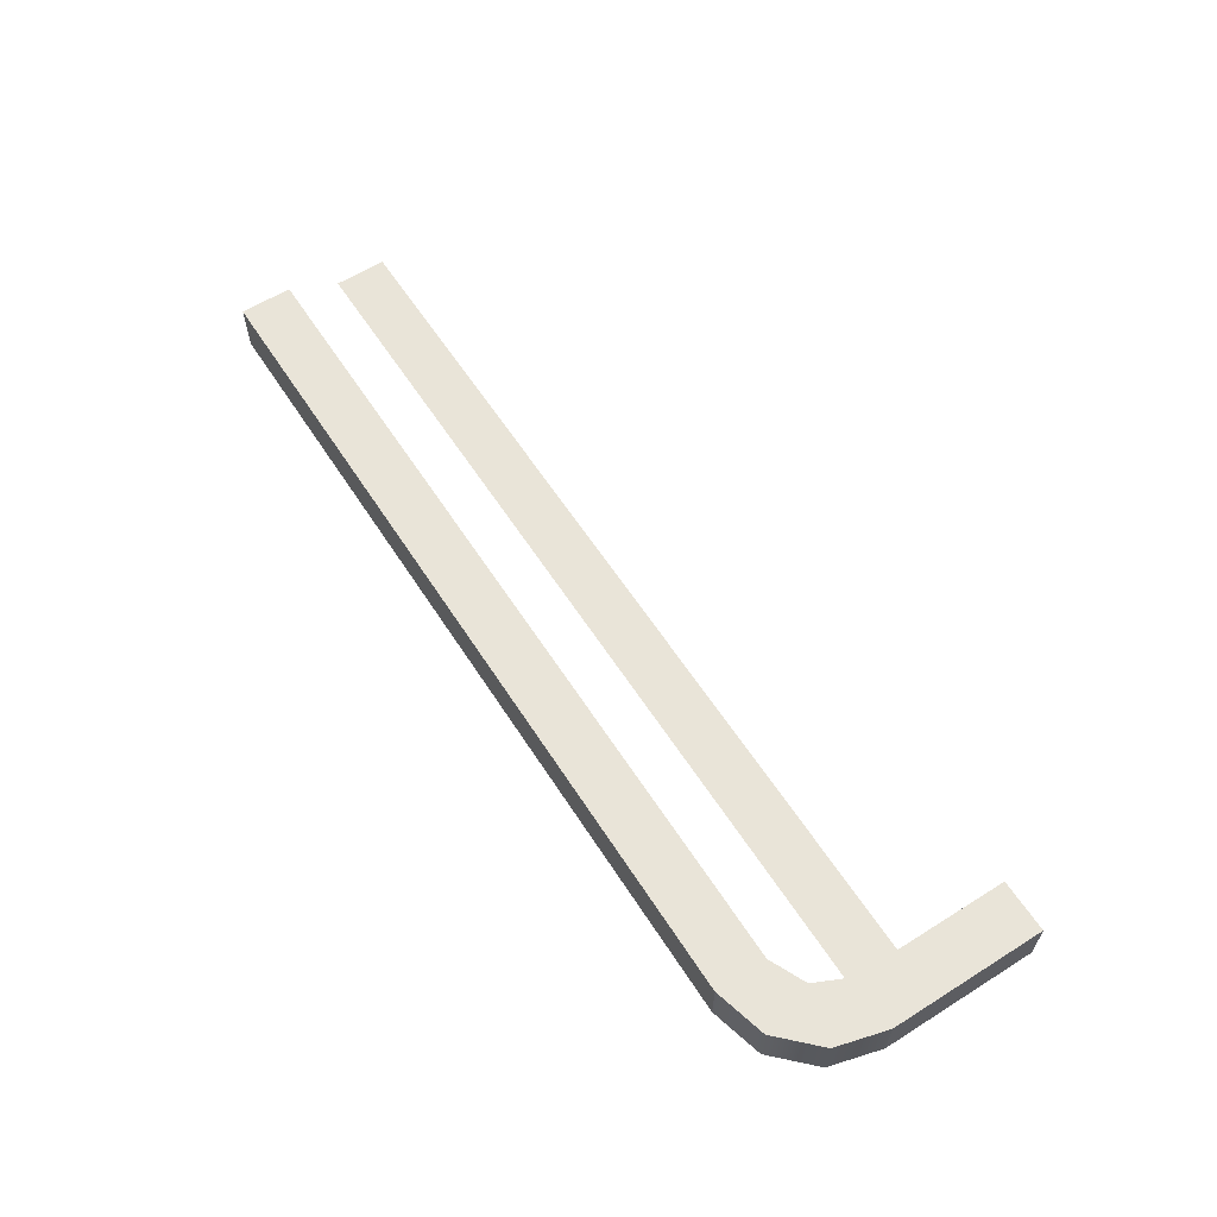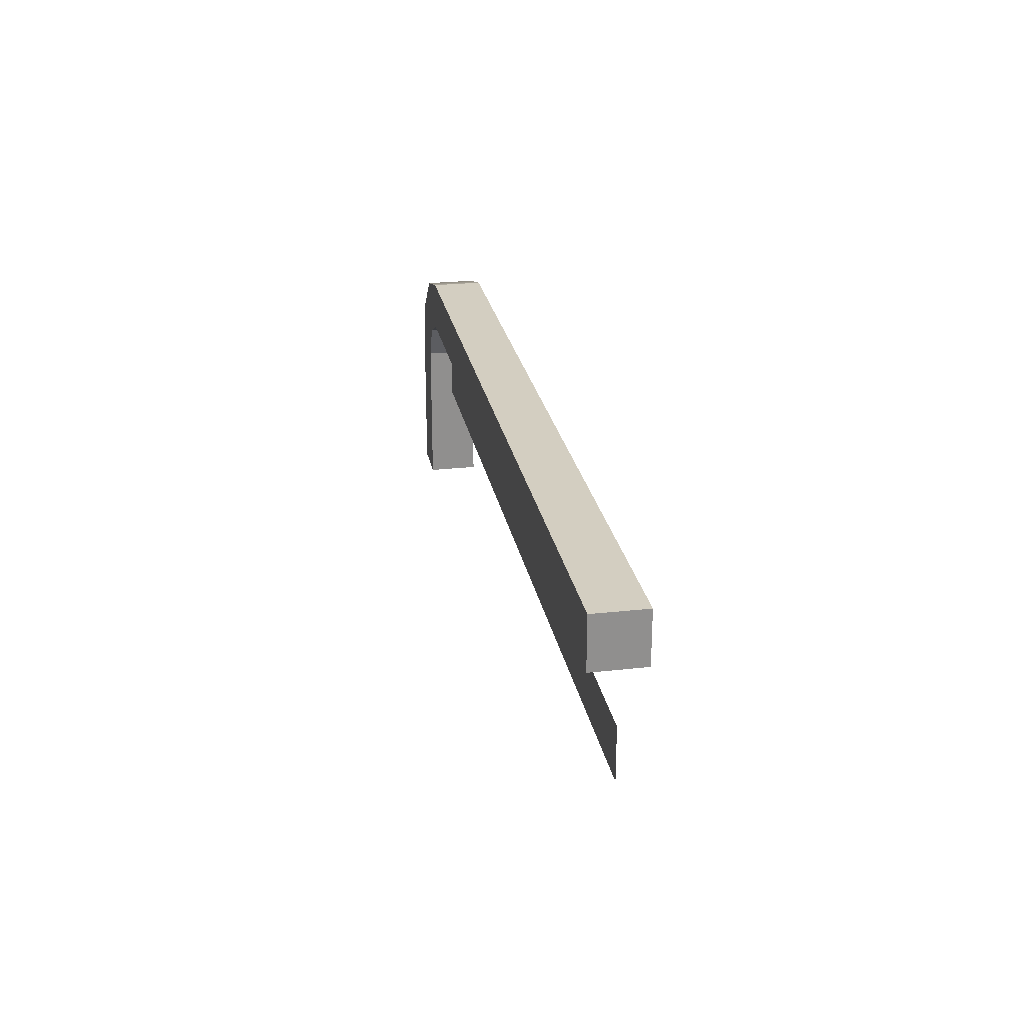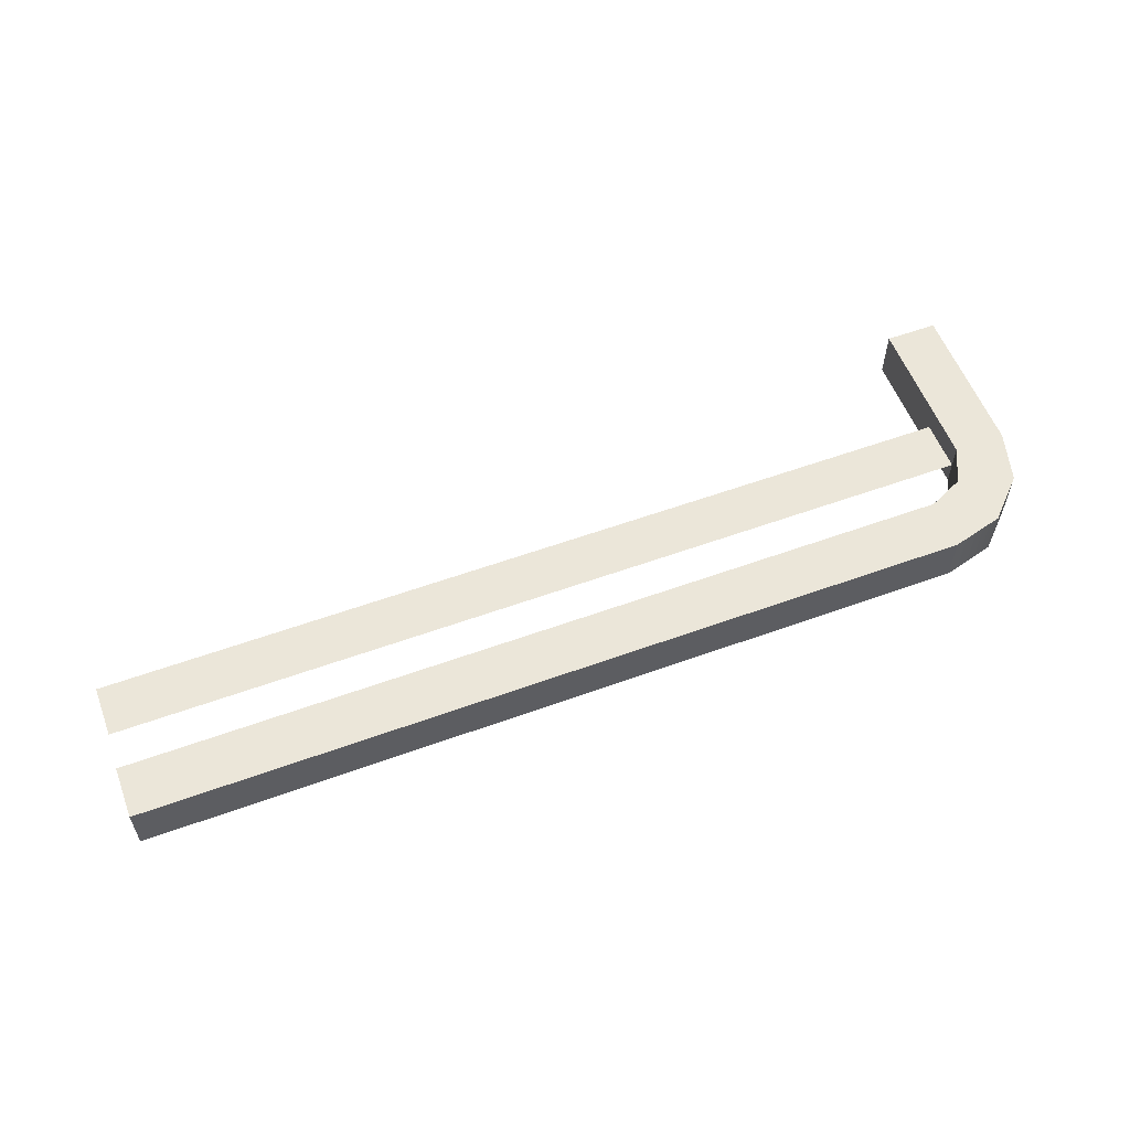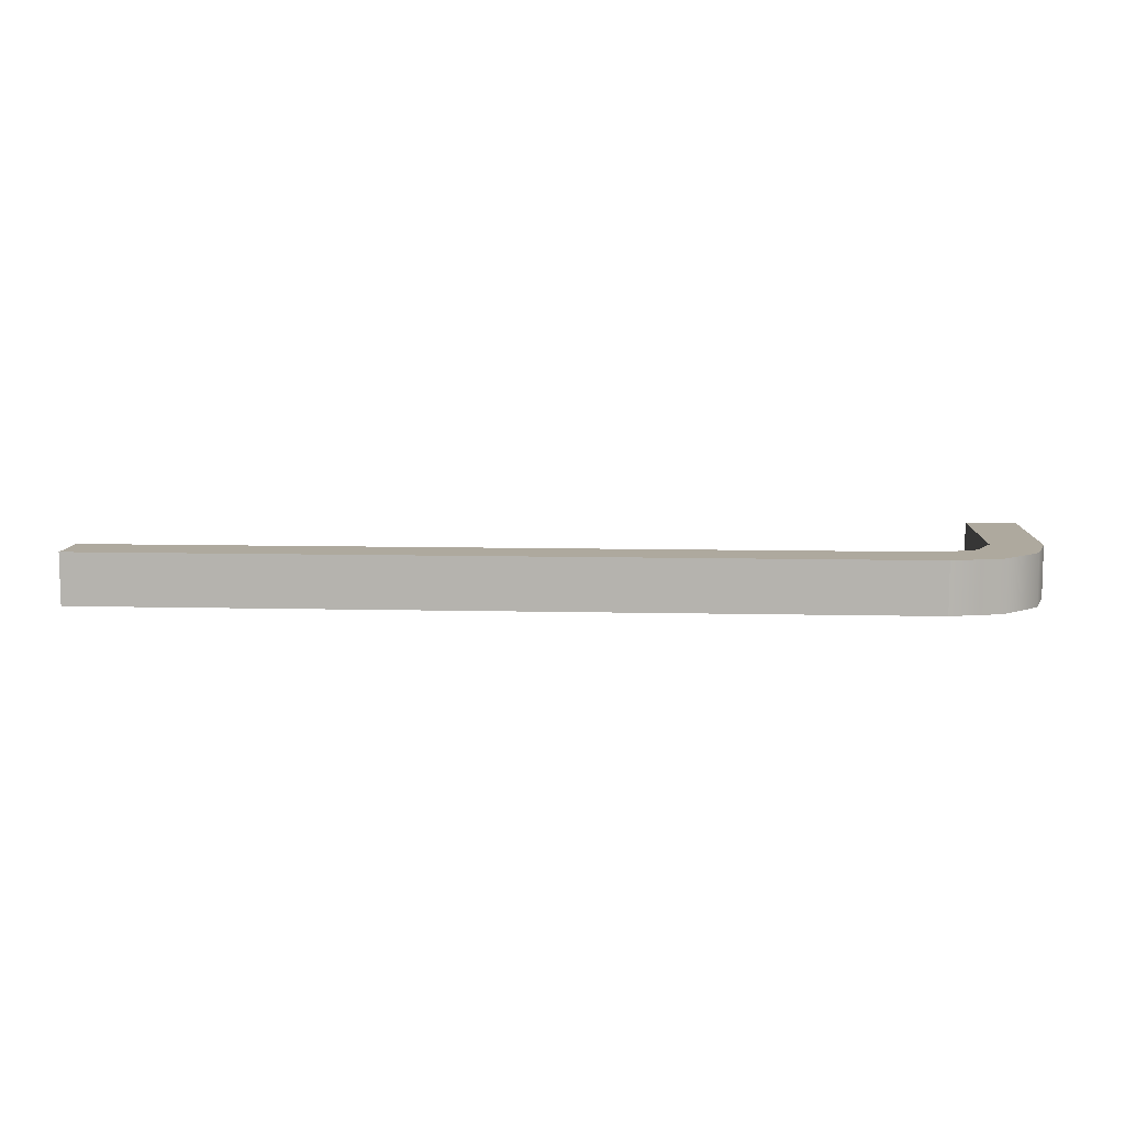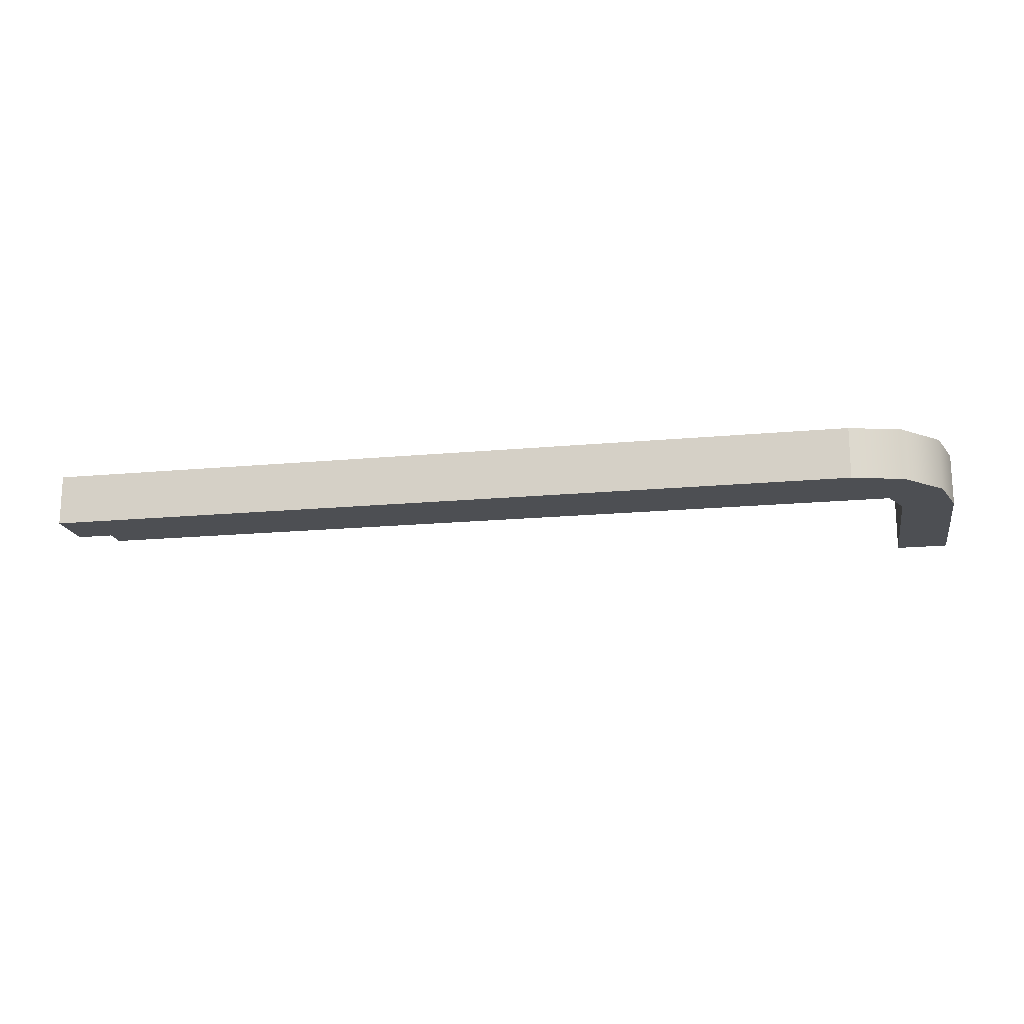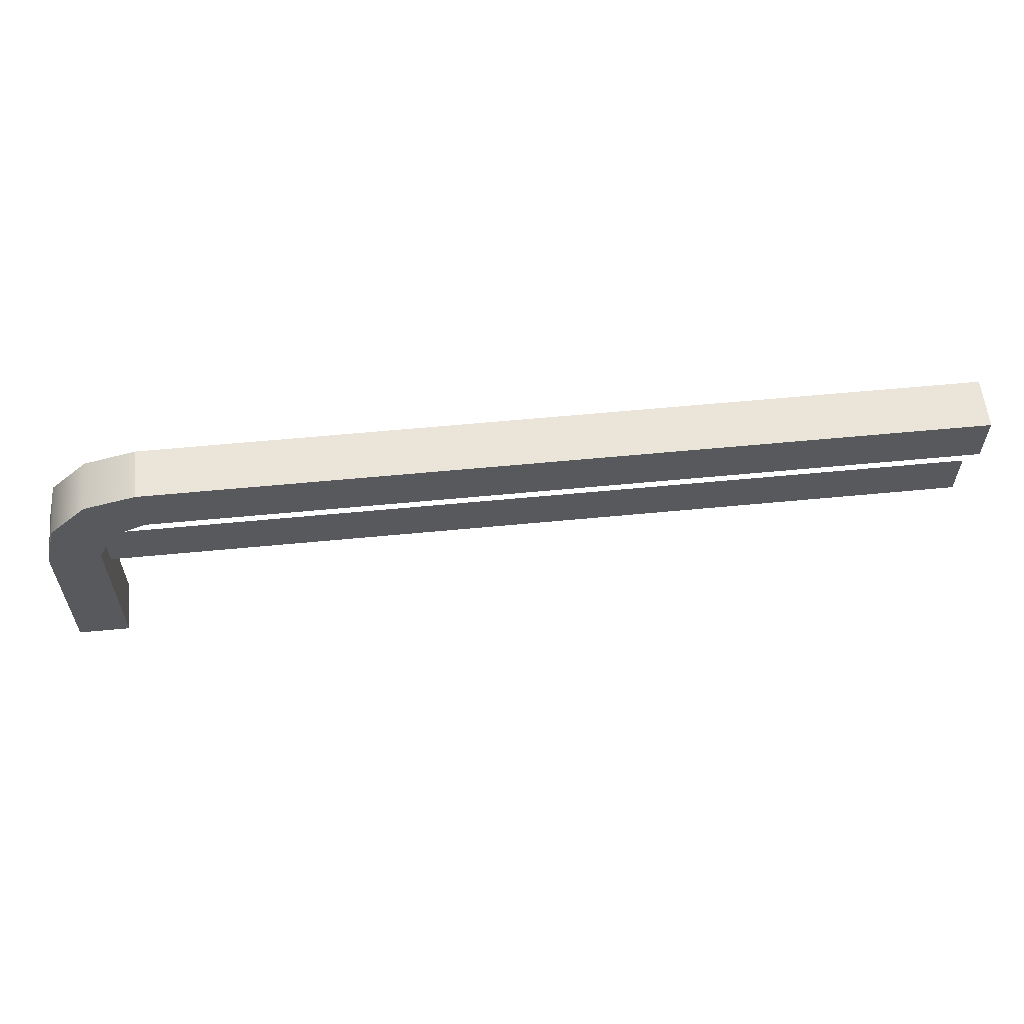
<metadata>
{"format":"obj","ext":"obj","renderer":"f3d","projection":"perspective","resolution":1024,"background":"white","views":[{"elev":60.3,"azim":-122.7,"up":"+Z"},{"elev":25.0,"azim":79.7,"up":"+Y"},{"elev":57.1,"azim":159.3,"up":"+Z"},{"elev":9.0,"azim":-176.4,"up":"+Z"},{"elev":-17.5,"azim":-169.4,"up":"+Z"},{"elev":58.8,"azim":-5.7,"up":"+Y"}]}
</metadata>
<code>
o rail_end
v -3.2 0 -3.6
v -3.2 1.2 -4
v -3.2 0 -4
v -3.2 1.2 -3.6
v -2.8 0 -4
v -2.8 0 -3.6
v -3.093 1.6 -4
v -3.093 1.6 -3.6
v -2.673 1.473 -3.6
v -2.4 1.6 -4
v -2.4 1.6 -3.6
v -2.673 1.473 -4
v -2.8 1.893 -4
v -2.4 2 -3.6
v -2.4 2 -4
v -2.8 1.893 -3.6
v 4 2 -3.6
v 4 1.6 -3.6
v -2.8 1.2 -3.6
v 4 1.6 -4
v 4 2 -4
v -2.8 1.2 -4
v -2.8 1.2 -3.8
v 4 1.2 -3.8
v -2.8 0.8 -3.8
v 4 0.8 -3.8
f 1 2 3
f 2 1 4
f 1 5 6
f 5 1 3
f 4 7 2
f 7 4 8
f 9 10 11
f 10 9 12
f 13 14 15
f 14 13 16
f 7 16 13
f 16 7 8
f 17 11 18
f 11 17 8
f 8 17 16
f 16 17 14
f 8 9 11
f 4 9 8
f 4 19 9
f 1 19 4
f 19 1 6
f 11 20 18
f 20 11 10
f 17 20 21
f 20 17 18
f 15 17 21
f 17 15 14
f 2 5 3
f 5 2 22
f 22 2 7
f 22 7 12
f 12 7 10
f 10 7 13
f 10 13 20
f 20 13 21
f 21 13 15
f 9 22 12
f 22 9 23
f 23 9 19
f 23 5 22
f 5 23 6
f 6 23 19
f 24 25 26
f 25 24 23

</code>
